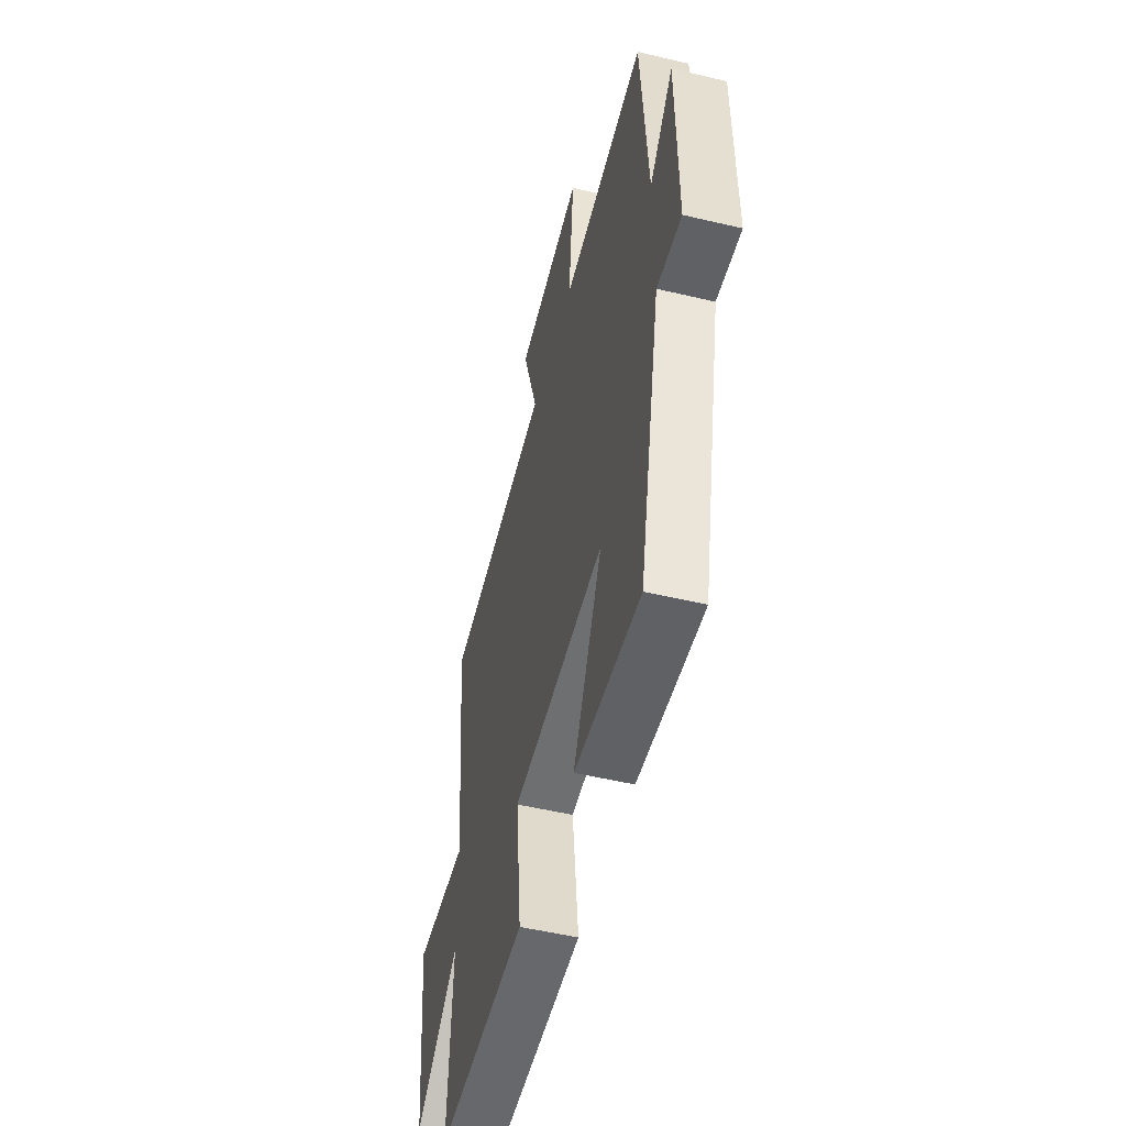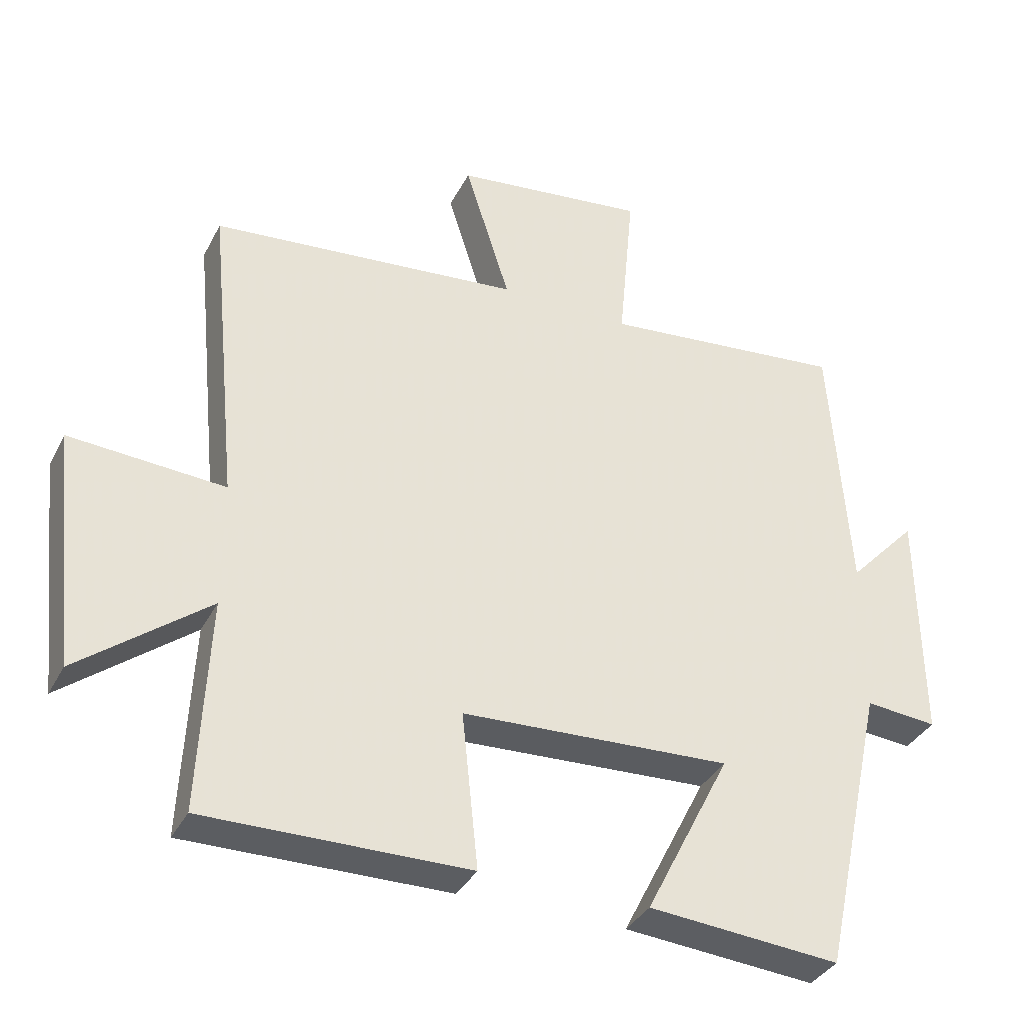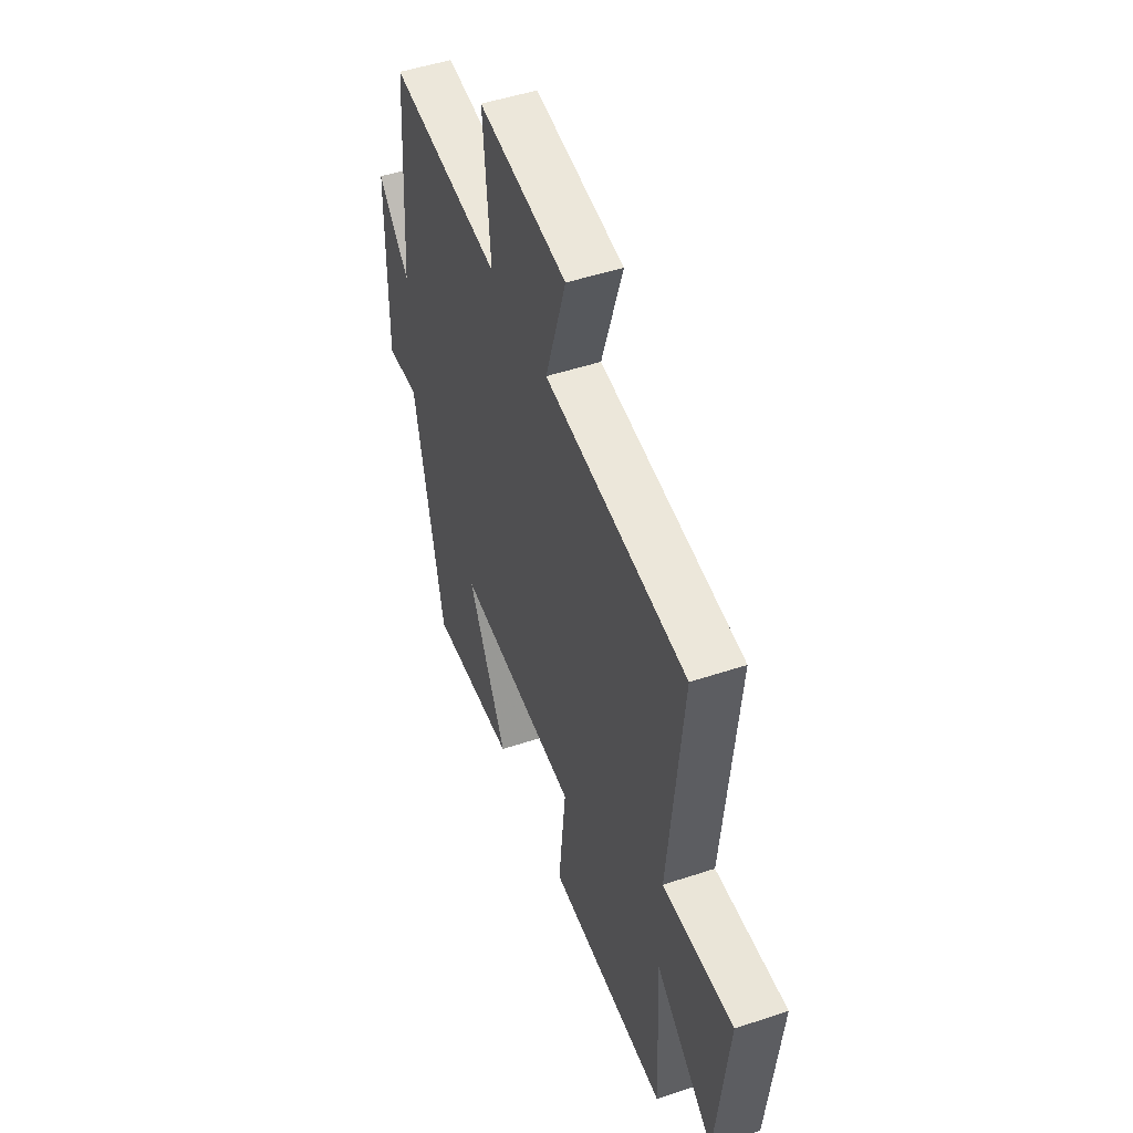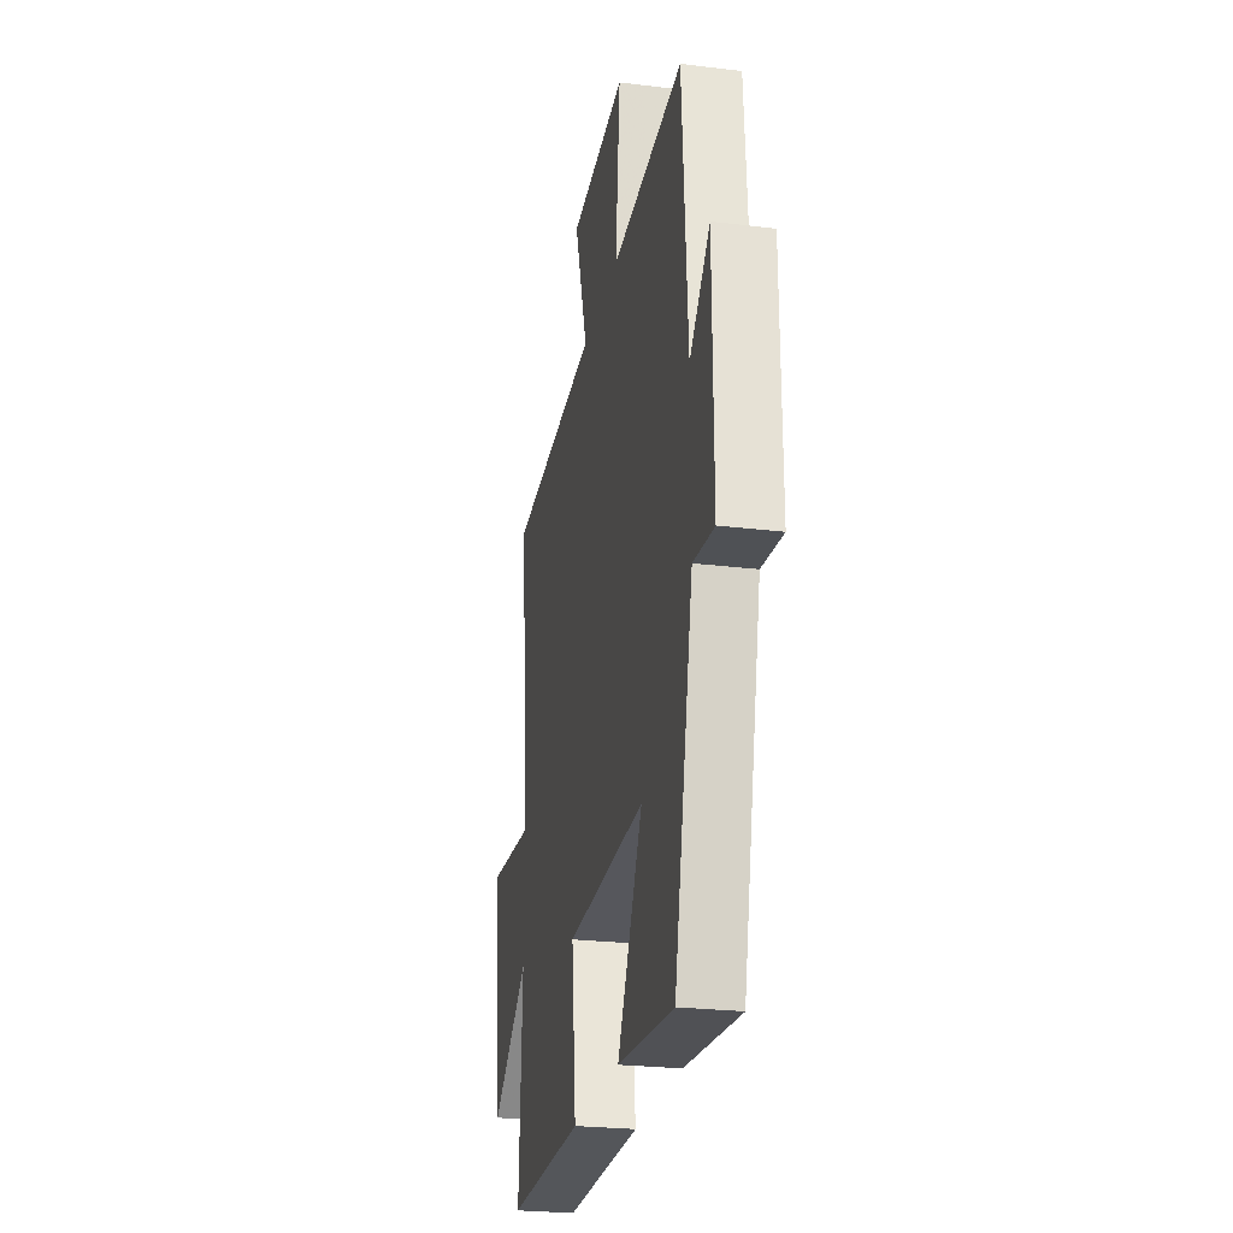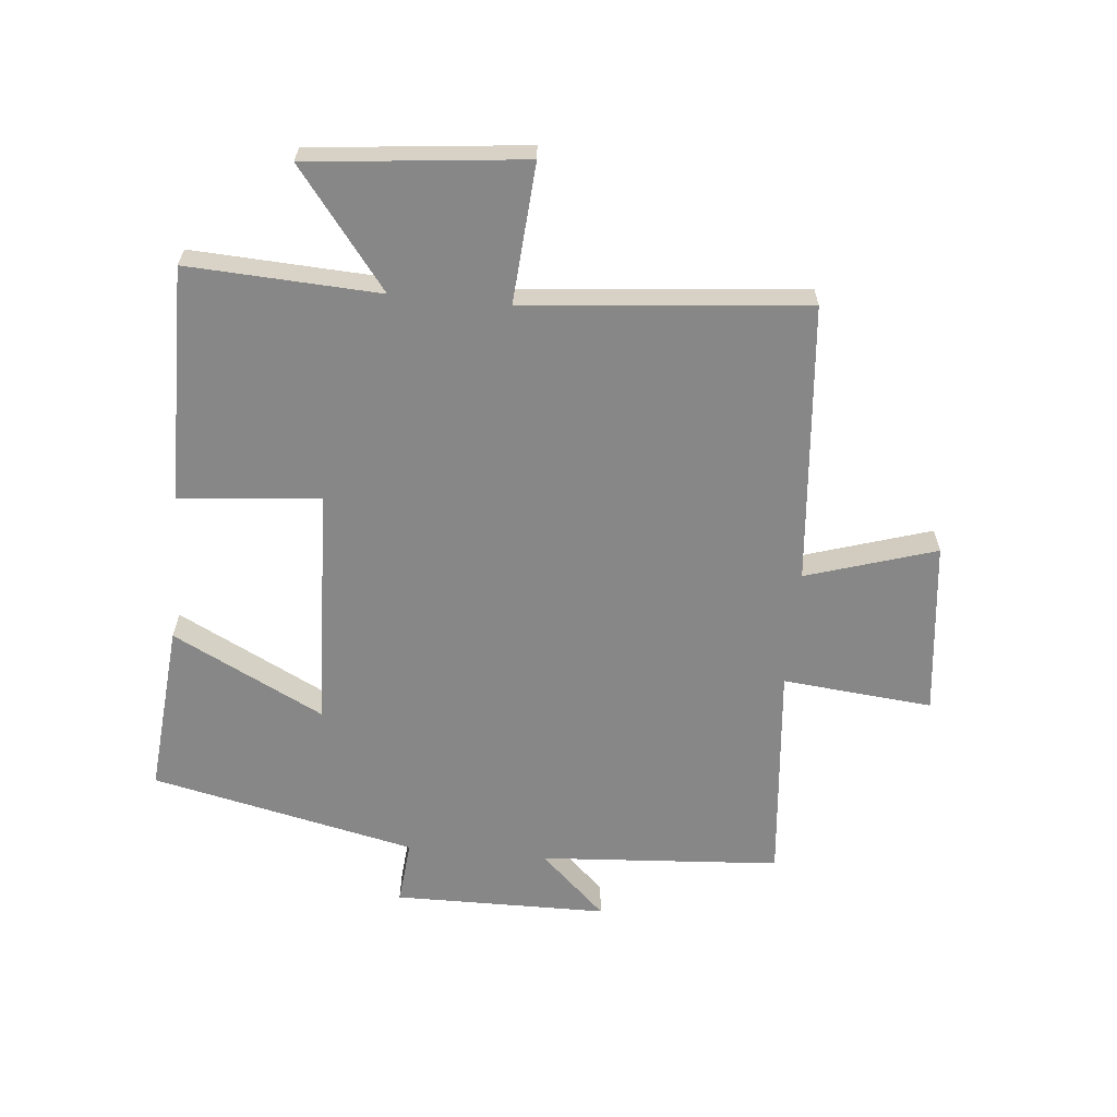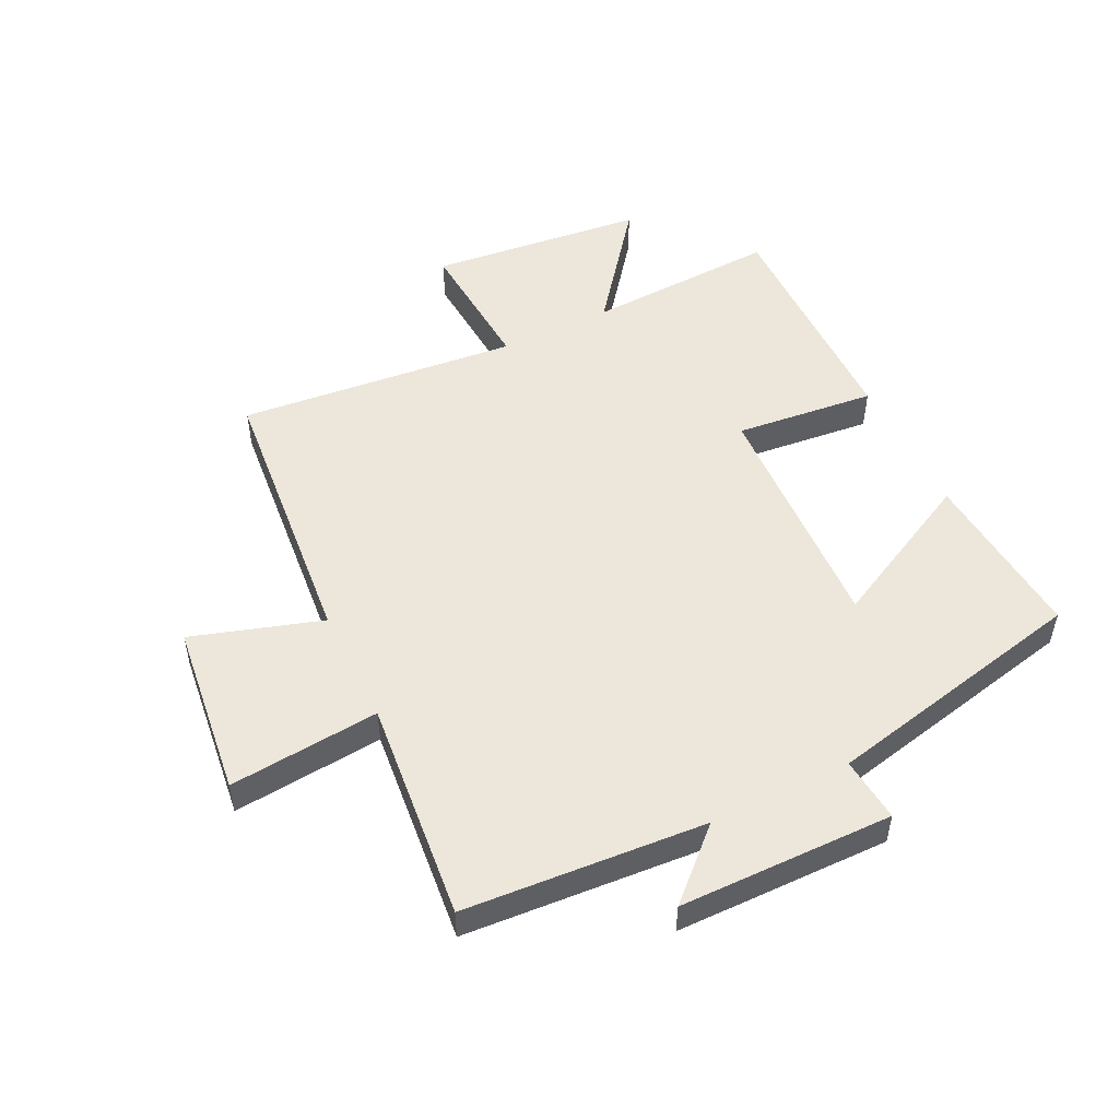
<metadata>
{"format":"obj","ext":"obj","renderer":"f3d","projection":"perspective","resolution":1024,"background":"white","views":[{"elev":-51.9,"azim":75.6,"up":"+Z"},{"elev":-35.8,"azim":-24.5,"up":"+Z"},{"elev":49.3,"azim":-110.3,"up":"+Z"},{"elev":-25.0,"azim":78.7,"up":"+Z"},{"elev":-62.4,"azim":-95.6,"up":"+Y"},{"elev":51.1,"azim":63.9,"up":"+Y"}]}
</metadata>
<code>
v 0.472 0.07 0.536
v 0.5 0.07 0.142
v 0.602 0.07 0.25
v 0.606 0.07 -0.1
v 0.5 0.07 -0.09
v 0.405 0.07 -0.524
v 0.122 0.07 -0.5
v 0.248 0.07 -0.252
v -0.15 0.07 -0.27
v -0.126 0.07 -0.5
v -0.515 0.07 -0.504
v -0.5 0.07 -0.19
v -0.691 0.07 -0.338
v -0.729 0.07 0.014
v -0.5 0.07 -0.002
v -0.545 0.07 0.457
v -0.086 0.07 0.5
v -0.153 0.07 0.712
v 0.133 0.07 0.746
v 0.11 0.07 0.5
v 0.472 0 0.536
v 0.5 0 0.142
v 0.602 0 0.25
v 0.606 0 -0.1
v 0.5 0 -0.09
v 0.405 0 -0.524
v 0.122 0 -0.5
v 0.248 0 -0.252
v -0.15 0 -0.27
v -0.126 0 -0.5
v -0.515 0 -0.504
v -0.5 0 -0.19
v -0.691 0 -0.338
v -0.729 0 0.014
v -0.5 0 -0.002
v -0.545 0 0.457
v -0.086 0 0.5
v -0.153 0 0.712
v 0.133 0 0.746
v 0.11 0 0.5
f 17 18 19 20
f 15 16 17 20
f 15 20 1 2
f 12 13 14 15
f 12 15 2
f 9 10 11 12
f 8 9 12 2
f 5 6 7 8
f 5 8 2 3
f 3 4 5
f 40 39 38 37
f 40 37 36 35
f 22 21 40 35
f 35 34 33 32
f 22 35 32
f 32 31 30 29
f 22 32 29 28
f 28 27 26 25
f 23 22 28 25
f 25 24 23
f 1 21 22 2
f 2 22 23 3
f 3 23 24 4
f 4 24 25 5
f 5 25 26 6
f 6 26 27 7
f 7 27 28 8
f 8 28 29 9
f 9 29 30 10
f 10 30 31 11
f 11 31 32 12
f 12 32 33 13
f 13 33 34 14
f 14 34 35 15
f 15 35 36 16
f 16 36 37 17
f 17 37 38 18
f 18 38 39 19
f 19 39 40 20
f 20 40 21 1

</code>
